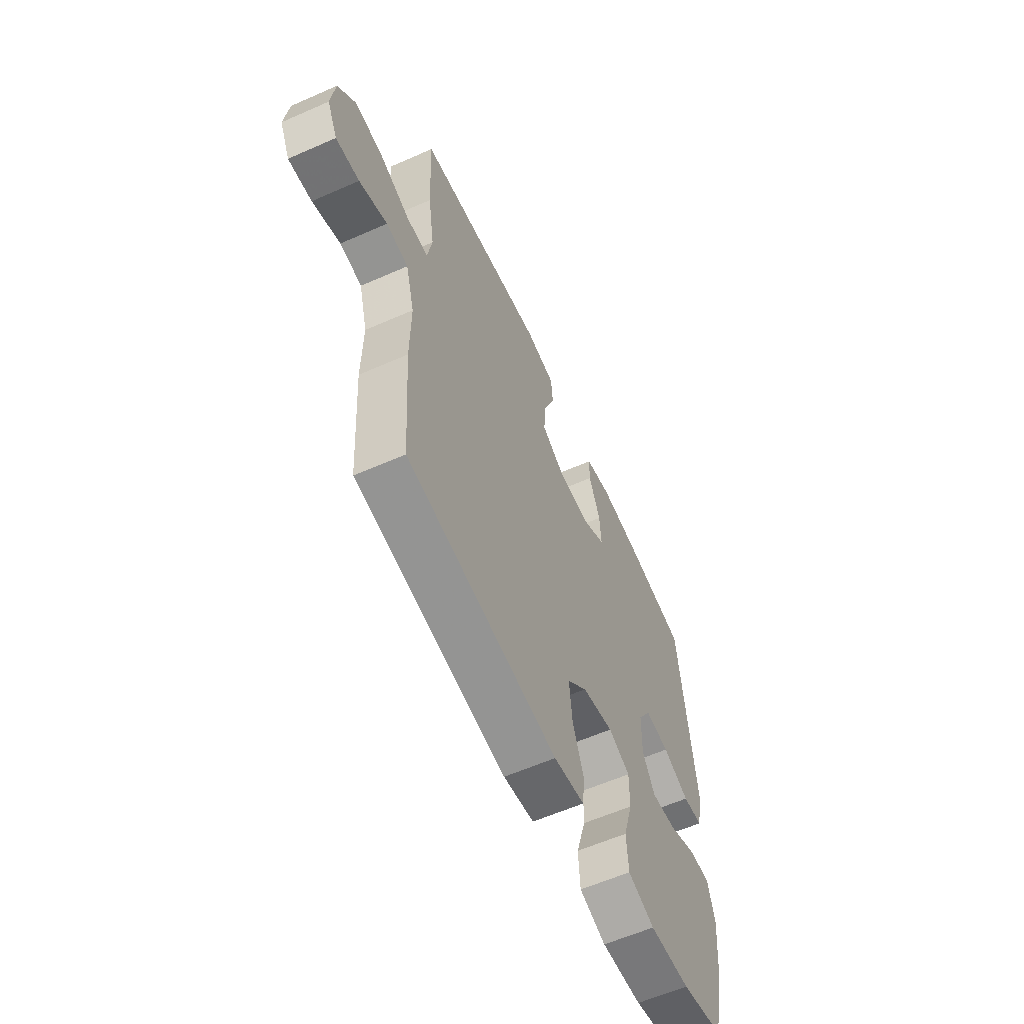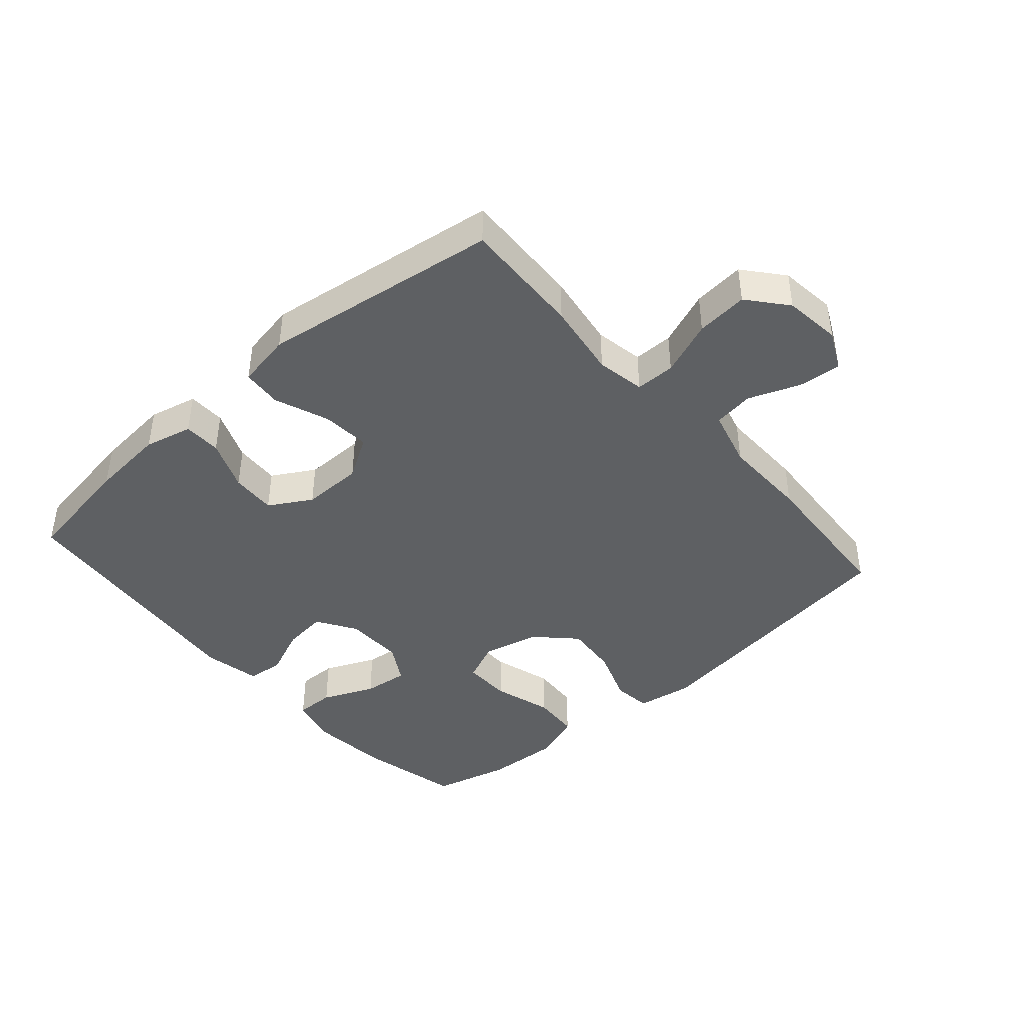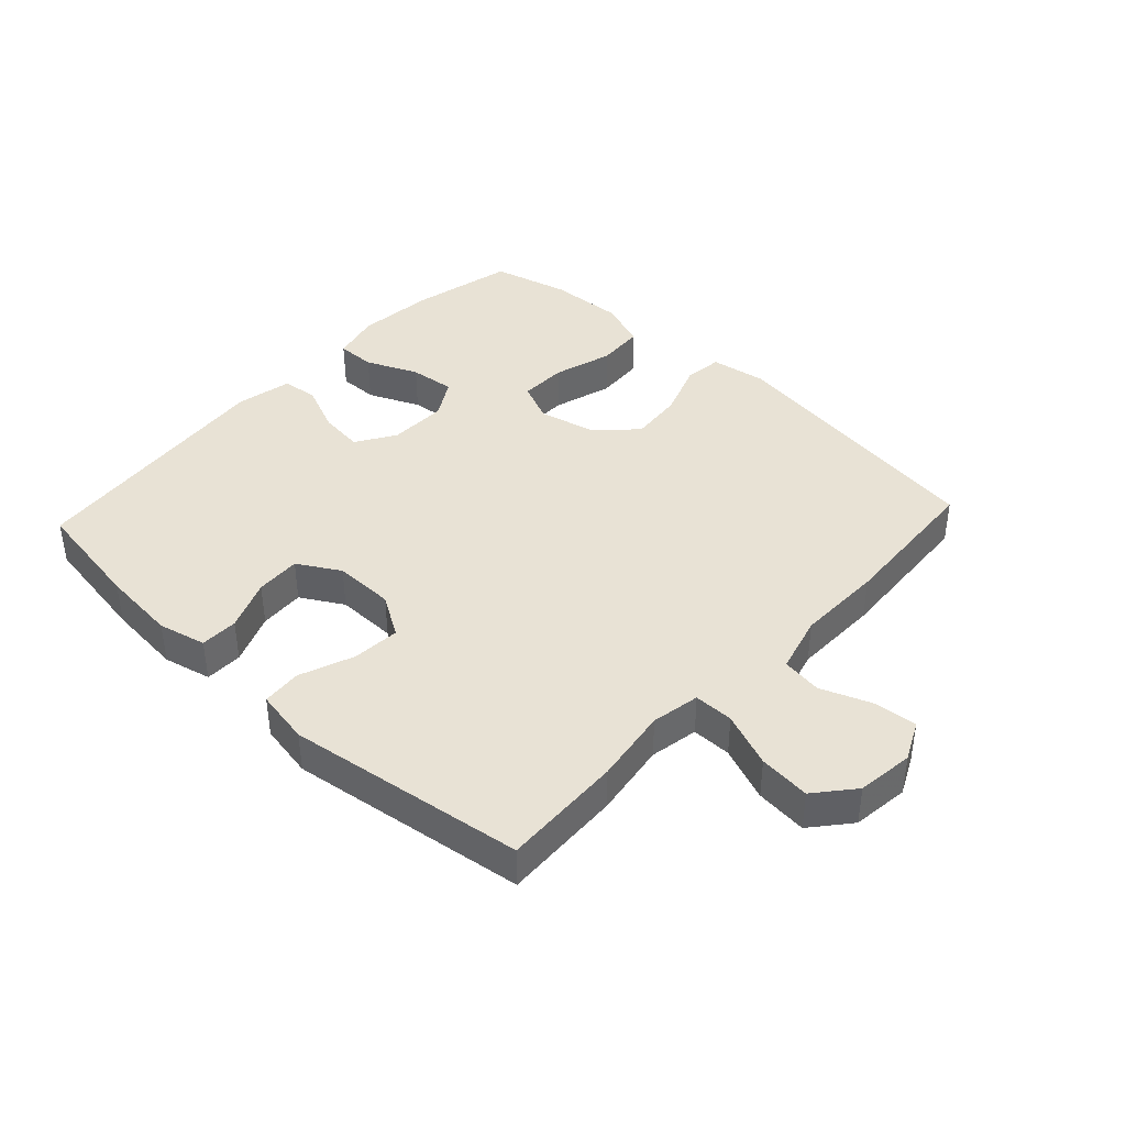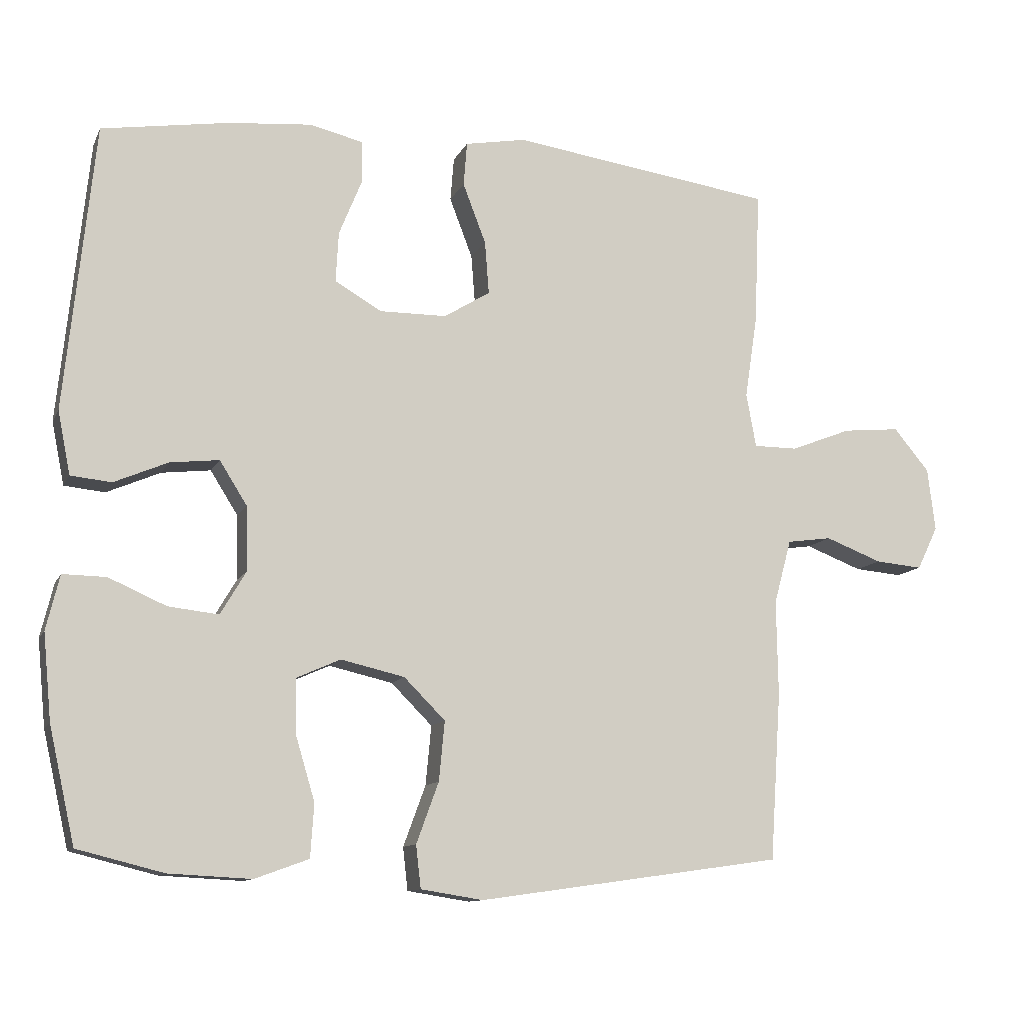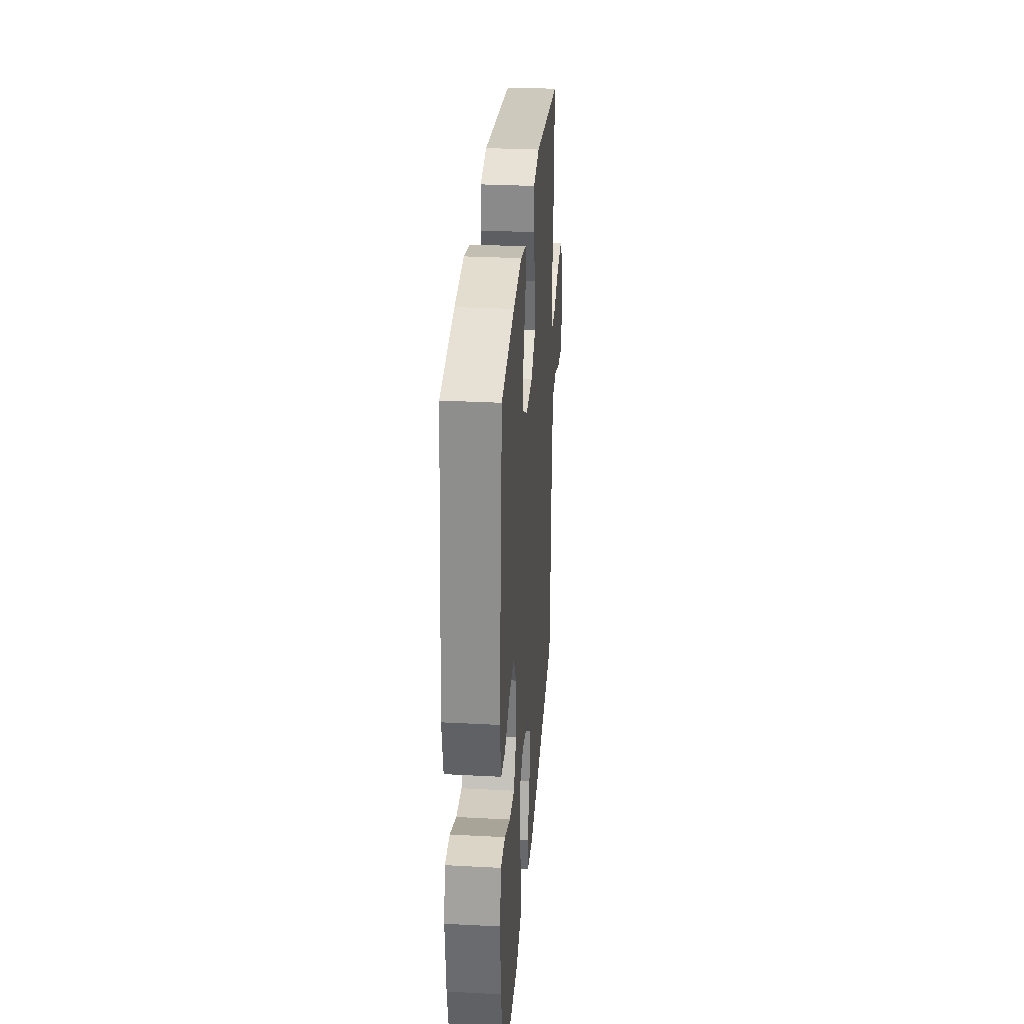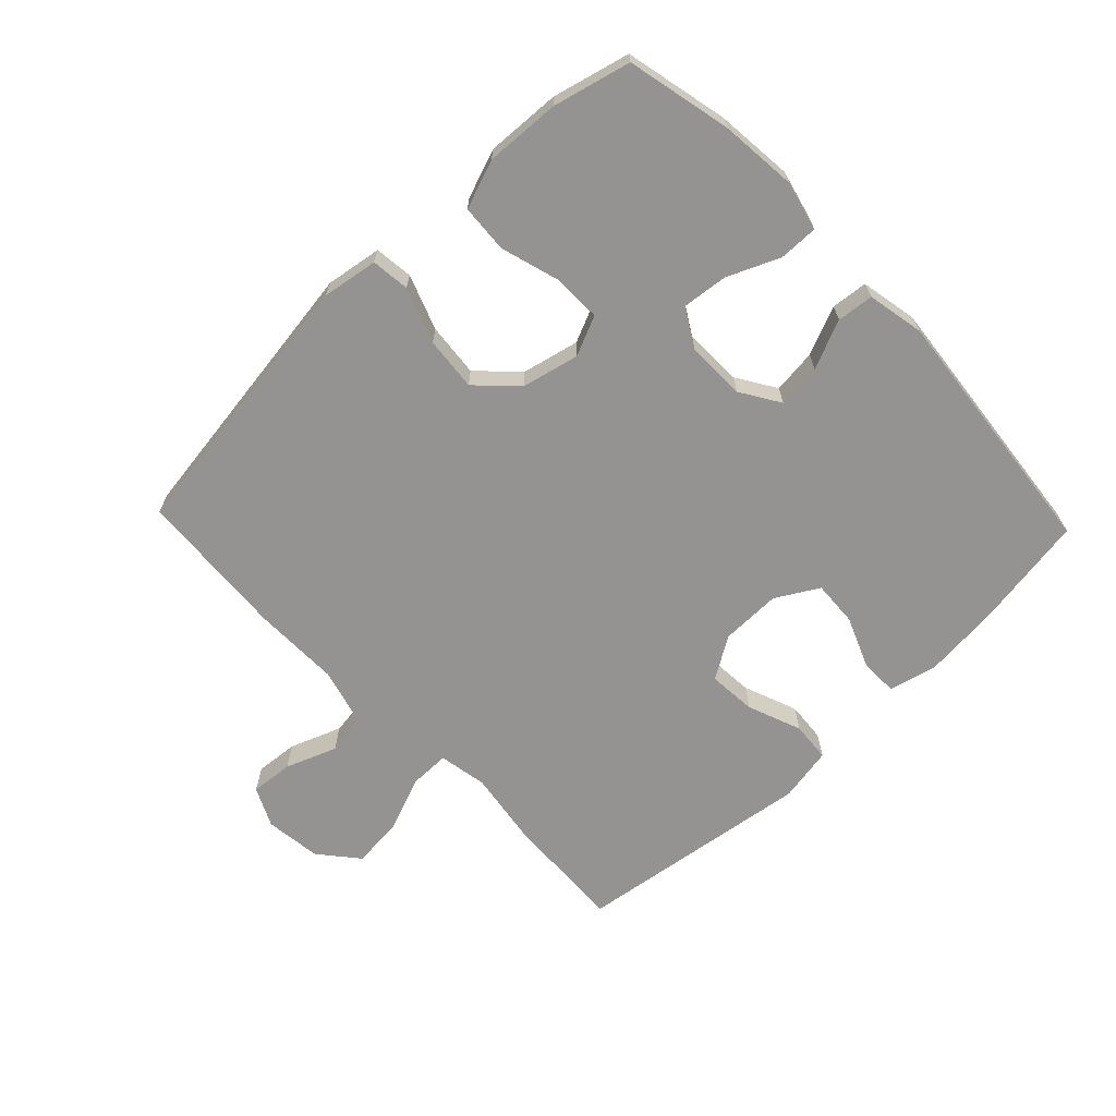
<metadata>
{"format":"obj","ext":"obj","renderer":"f3d","projection":"perspective","resolution":1024,"background":"white","views":[{"elev":-60.1,"azim":114.3,"up":"+Z"},{"elev":-42.5,"azim":41.2,"up":"+Y"},{"elev":40.7,"azim":42.9,"up":"+Y"},{"elev":-11.3,"azim":-17.5,"up":"+Z"},{"elev":30.5,"azim":-85.7,"up":"+Z"},{"elev":-66.8,"azim":-136.3,"up":"+Y"}]}
</metadata>
<code>
v 0.5 0.07 -0.5
v 0.063 0.07 -0.562
v -0.026 0.07 -0.548
v -0.033 0.07 -0.487
v -0.001 0.07 -0.4
v 0.007 0.07 -0.315
v -0.052 0.07 -0.256
v -0.143 0.07 -0.235
v -0.206 0.07 -0.263
v -0.205 0.07 -0.339
v -0.177 0.07 -0.433
v -0.182 0.07 -0.509
v -0.259 0.07 -0.537
v -0.377 0.07 -0.531
v -0.5 0.07 -0.5
v -0.537 0.07 -0.336
v -0.549 0.07 -0.213
v -0.53 0.07 -0.135
v -0.468 0.07 -0.136
v -0.386 0.07 -0.172
v -0.314 0.07 -0.18
v -0.278 0.07 -0.119
v -0.28 0.07 -0.026
v -0.319 0.07 0.036
v -0.389 0.07 0.028
v -0.466 0.07 -0.005
v -0.524 0.07 0.001
v -0.542 0.07 0.091
v -0.5 0.07 0.5
v -0.319 0.07 0.529
v -0.199 0.07 0.54
v -0.123 0.07 0.522
v -0.122 0.07 0.462
v -0.155 0.07 0.381
v -0.159 0.07 0.309
v -0.092 0.07 0.27
v 0.004 0.07 0.271
v 0.07 0.07 0.312
v 0.064 0.07 0.388
v 0.031 0.07 0.474
v 0.036 0.07 0.537
v 0.123 0.07 0.553
v 0.5 0.07 0.5
v 0.492 0.07 0.309
v 0.474 0.07 0.189
v 0.488 0.07 0.112
v 0.551 0.07 0.112
v 0.638 0.07 0.146
v 0.72 0.07 0.154
v 0.771 0.07 0.093
v 0.782 0.07 0.003
v 0.752 0.07 -0.059
v 0.684 0.07 -0.053
v 0.603 0.07 -0.022
v 0.539 0.07 -0.031
v 0.514 0.07 -0.123
v 0.516 0.07 -0.26
v 0.5 0 -0.5
v 0.063 0 -0.562
v -0.026 0 -0.548
v -0.033 0 -0.487
v -0.001 0 -0.4
v 0.007 0 -0.315
v -0.052 0 -0.256
v -0.143 0 -0.235
v -0.206 0 -0.263
v -0.205 0 -0.339
v -0.177 0 -0.433
v -0.182 0 -0.509
v -0.259 0 -0.537
v -0.377 0 -0.531
v -0.5 0 -0.5
v -0.537 0 -0.336
v -0.549 0 -0.213
v -0.53 0 -0.135
v -0.468 0 -0.136
v -0.386 0 -0.172
v -0.314 0 -0.18
v -0.278 0 -0.119
v -0.28 0 -0.026
v -0.319 0 0.036
v -0.389 0 0.028
v -0.466 0 -0.005
v -0.524 0 0.001
v -0.542 0 0.091
v -0.5 0 0.5
v -0.319 0 0.529
v -0.199 0 0.54
v -0.123 0 0.522
v -0.122 0 0.462
v -0.155 0 0.381
v -0.159 0 0.309
v -0.092 0 0.27
v 0.004 0 0.271
v 0.07 0 0.312
v 0.064 0 0.388
v 0.031 0 0.474
v 0.036 0 0.537
v 0.123 0 0.553
v 0.5 0 0.5
v 0.492 0 0.309
v 0.474 0 0.189
v 0.488 0 0.112
v 0.551 0 0.112
v 0.638 0 0.146
v 0.72 0 0.154
v 0.771 0 0.093
v 0.782 0 0.003
v 0.752 0 -0.059
v 0.684 0 -0.053
v 0.603 0 -0.022
v 0.539 0 -0.031
v 0.514 0 -0.123
v 0.516 0 -0.26
f 56 57 1 2
f 55 56 2 3
f 51 52 53 54
f 49 50 51 54
f 47 48 49 54
f 46 47 54 55
f 42 43 44 45
f 42 45 46
f 39 40 41 42
f 38 39 42 46
f 37 38 46 55
f 31 32 33 34
f 31 34 35
f 30 31 35
f 29 30 35
f 28 29 35 36
f 25 26 27 28
f 24 25 28 36
f 17 18 19 20
f 17 20 21
f 16 17 21
f 15 16 21
f 14 15 21 22
f 10 11 12 13
f 9 10 13 14
f 55 3 4 5
f 55 5 6
f 37 55 6 7
f 23 24 36 37
f 22 23 37 7
f 9 14 22
f 8 9 22
f 7 8 22
f 59 58 114 113
f 60 59 113 112
f 111 110 109 108
f 111 108 107 106
f 111 106 105 104
f 112 111 104 103
f 102 101 100 99
f 103 102 99
f 99 98 97 96
f 103 99 96 95
f 112 103 95 94
f 91 90 89 88
f 92 91 88
f 92 88 87
f 92 87 86
f 93 92 86 85
f 85 84 83 82
f 93 85 82 81
f 77 76 75 74
f 78 77 74
f 78 74 73
f 78 73 72
f 79 78 72 71
f 70 69 68 67
f 71 70 67 66
f 62 61 60 112
f 63 62 112
f 64 63 112 94
f 94 93 81 80
f 64 94 80 79
f 79 71 66
f 79 66 65
f 79 65 64
f 1 58 59 2
f 2 59 60 3
f 3 60 61 4
f 4 61 62 5
f 5 62 63 6
f 6 63 64 7
f 7 64 65 8
f 8 65 66 9
f 9 66 67 10
f 10 67 68 11
f 11 68 69 12
f 12 69 70 13
f 13 70 71 14
f 14 71 72 15
f 15 72 73 16
f 16 73 74 17
f 17 74 75 18
f 18 75 76 19
f 19 76 77 20
f 20 77 78 21
f 21 78 79 22
f 22 79 80 23
f 23 80 81 24
f 24 81 82 25
f 25 82 83 26
f 26 83 84 27
f 27 84 85 28
f 28 85 86 29
f 29 86 87 30
f 30 87 88 31
f 31 88 89 32
f 32 89 90 33
f 33 90 91 34
f 34 91 92 35
f 35 92 93 36
f 36 93 94 37
f 37 94 95 38
f 38 95 96 39
f 39 96 97 40
f 40 97 98 41
f 41 98 99 42
f 42 99 100 43
f 43 100 101 44
f 44 101 102 45
f 45 102 103 46
f 46 103 104 47
f 47 104 105 48
f 48 105 106 49
f 49 106 107 50
f 50 107 108 51
f 51 108 109 52
f 52 109 110 53
f 53 110 111 54
f 54 111 112 55
f 55 112 113 56
f 56 113 114 57
f 57 114 58 1

</code>
